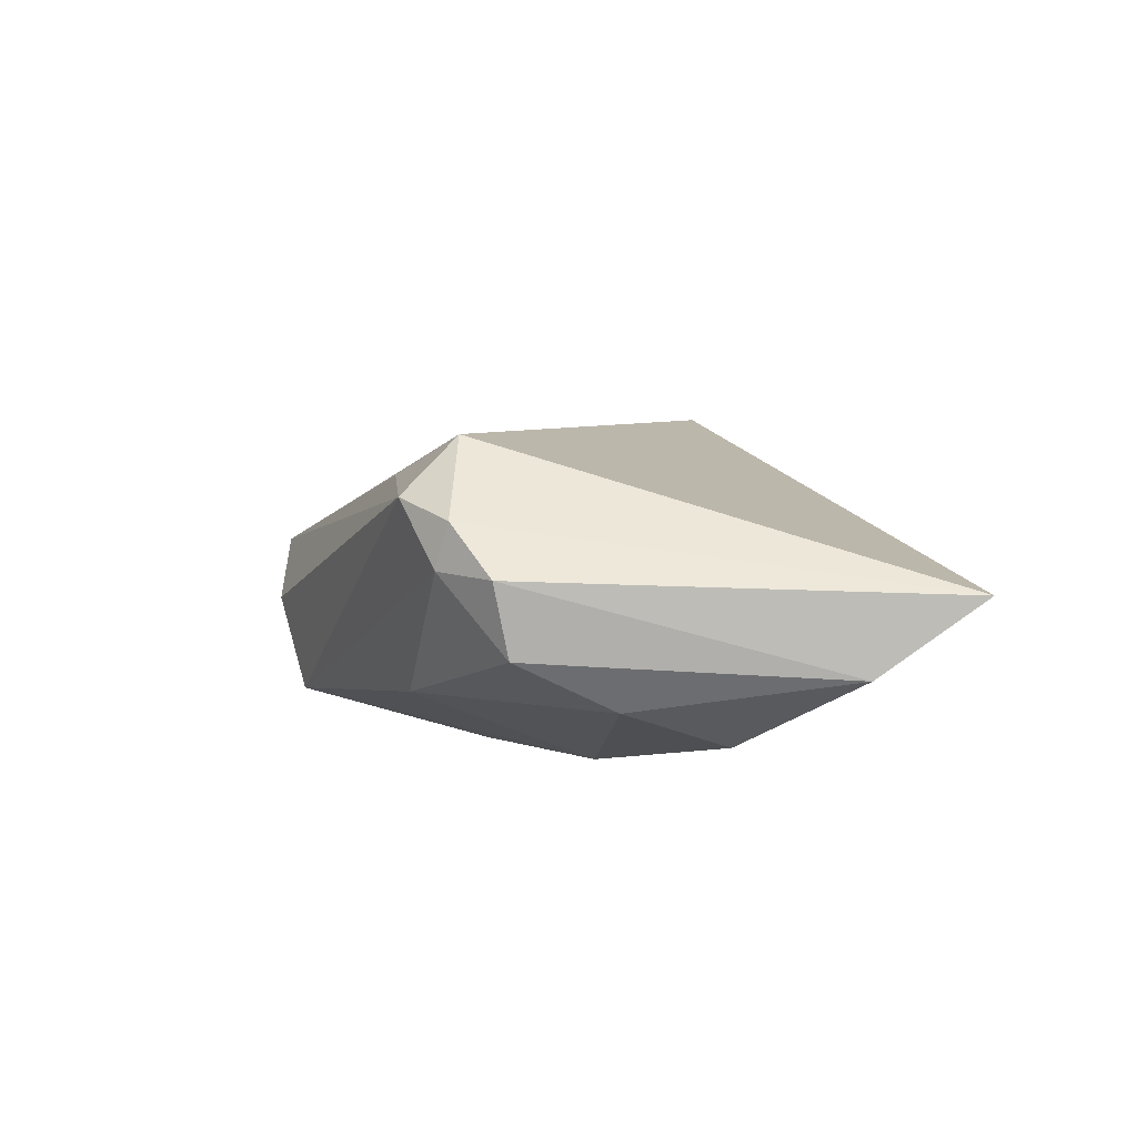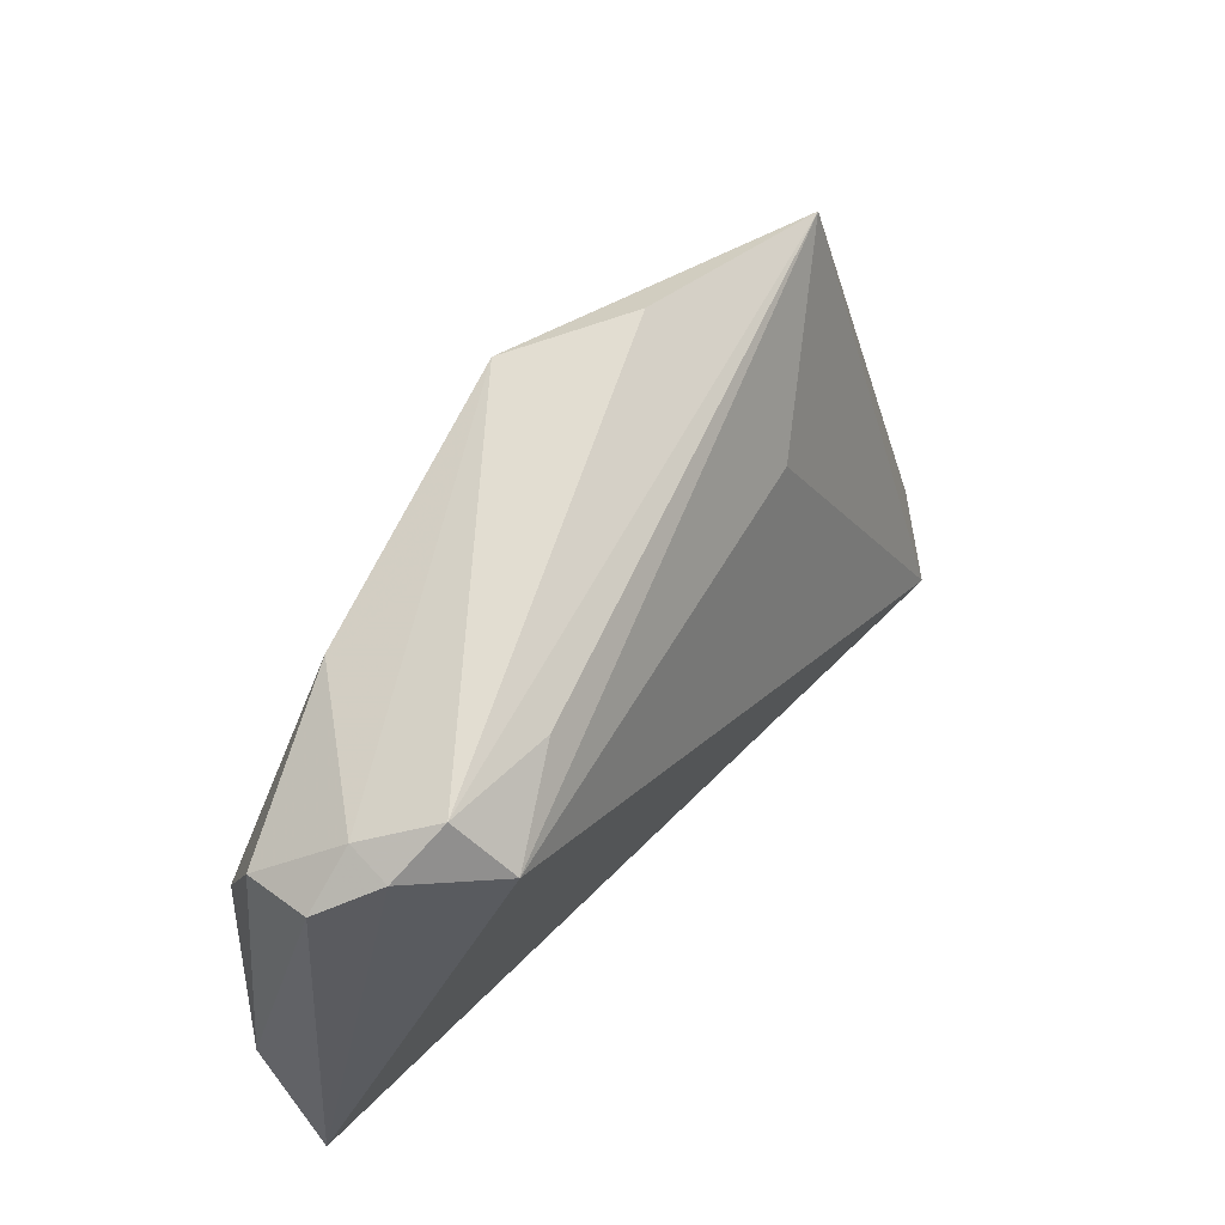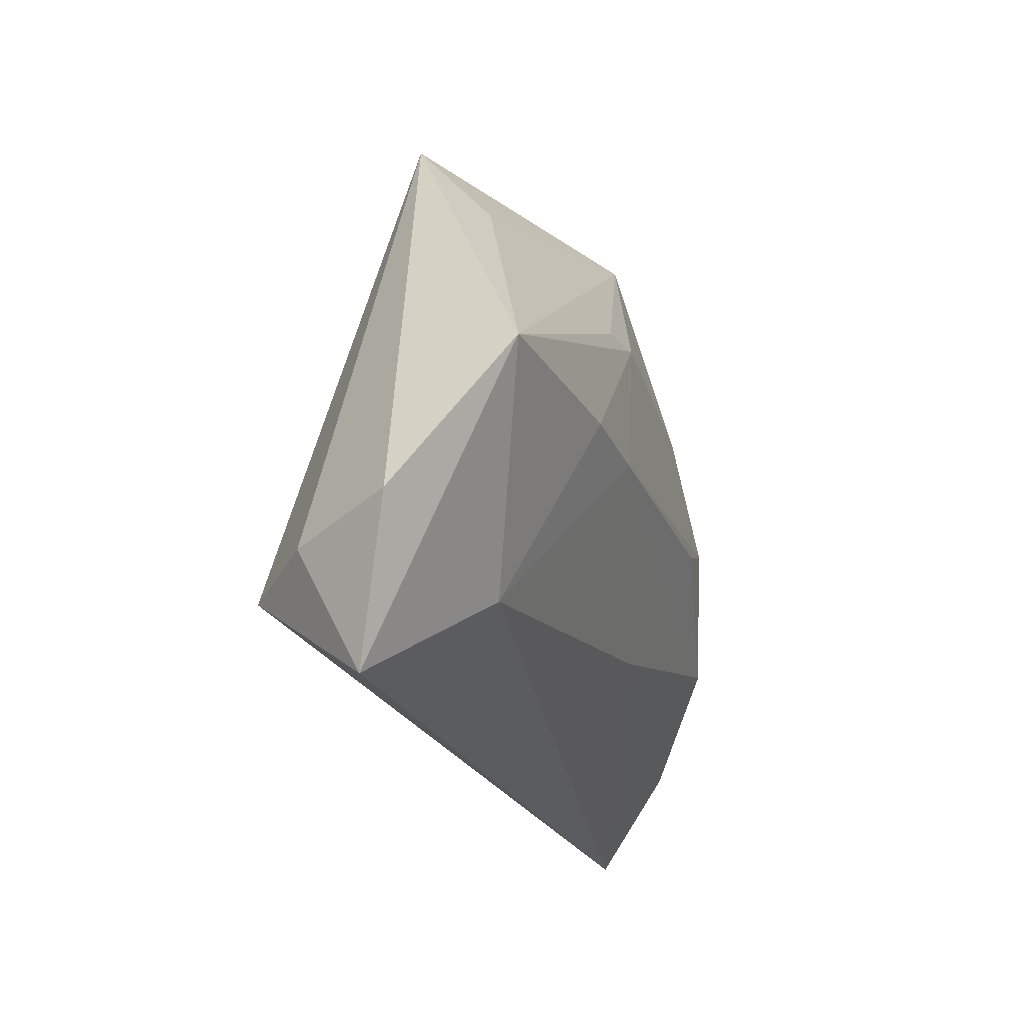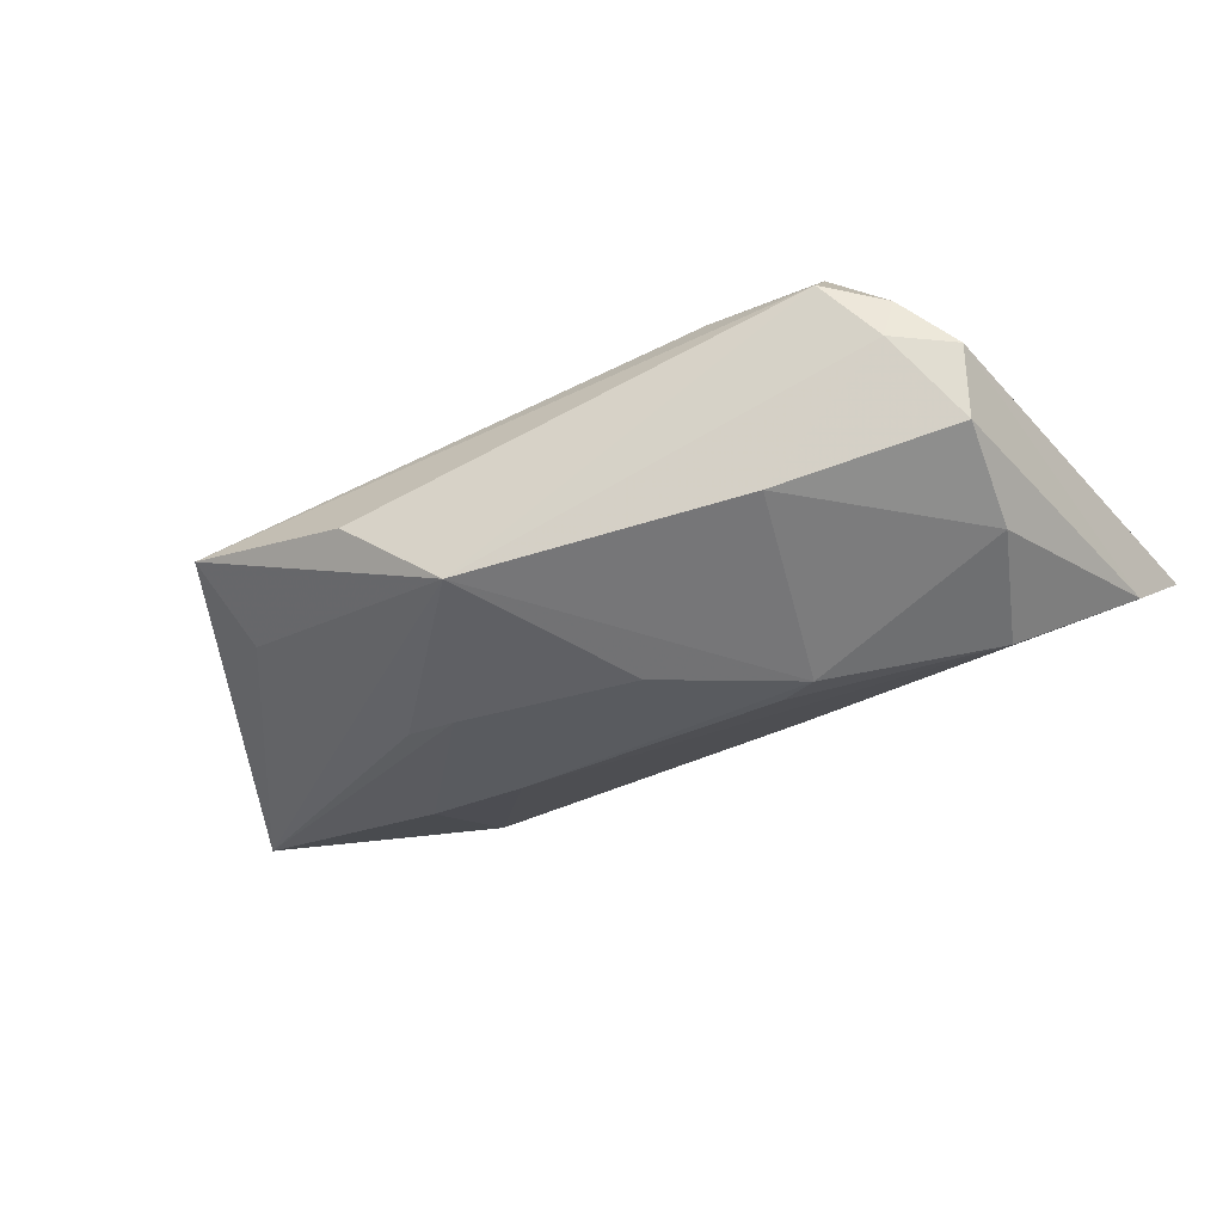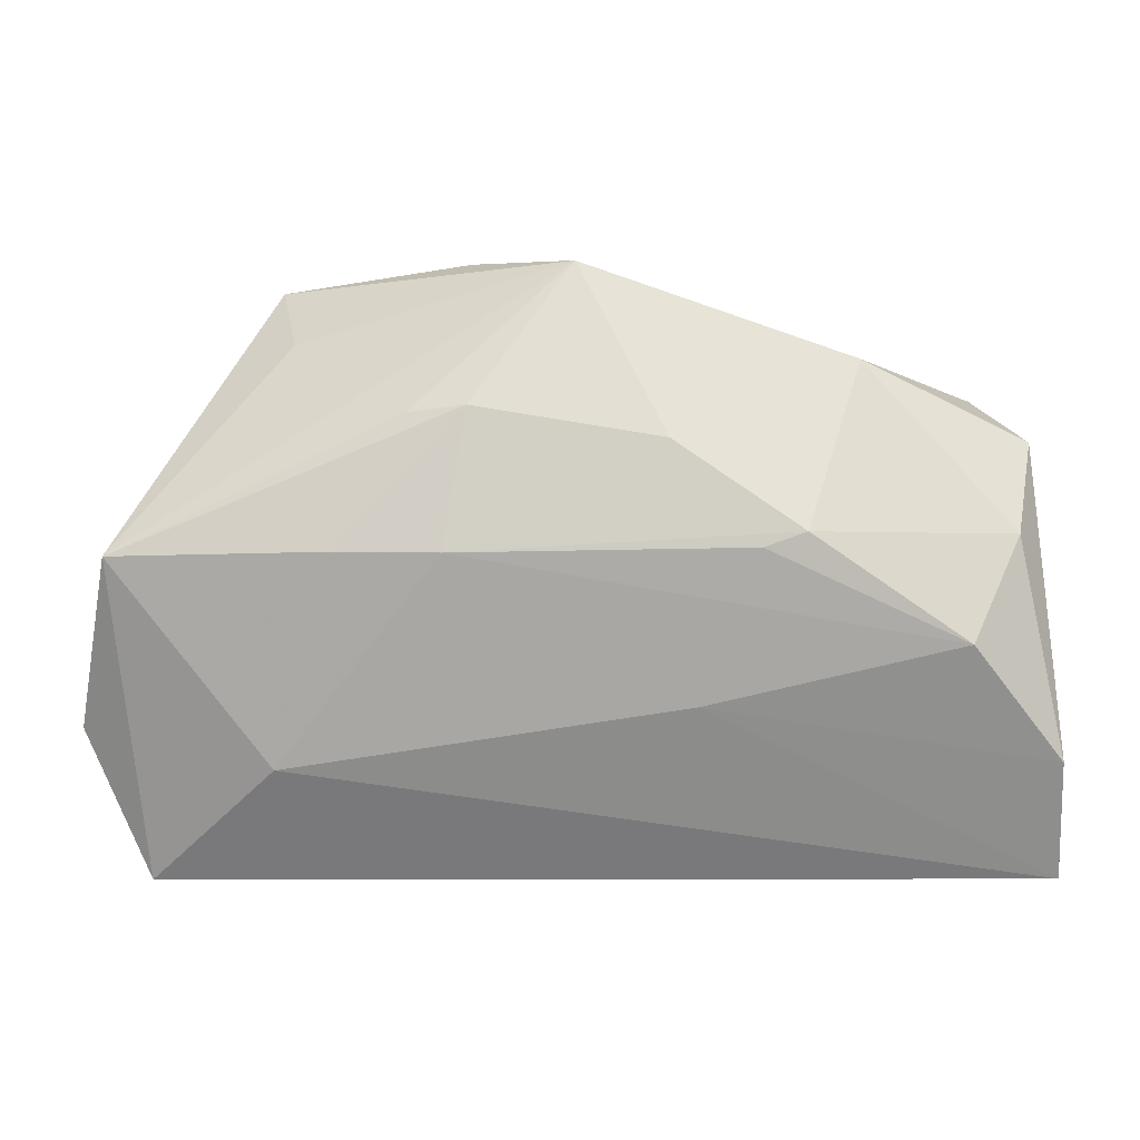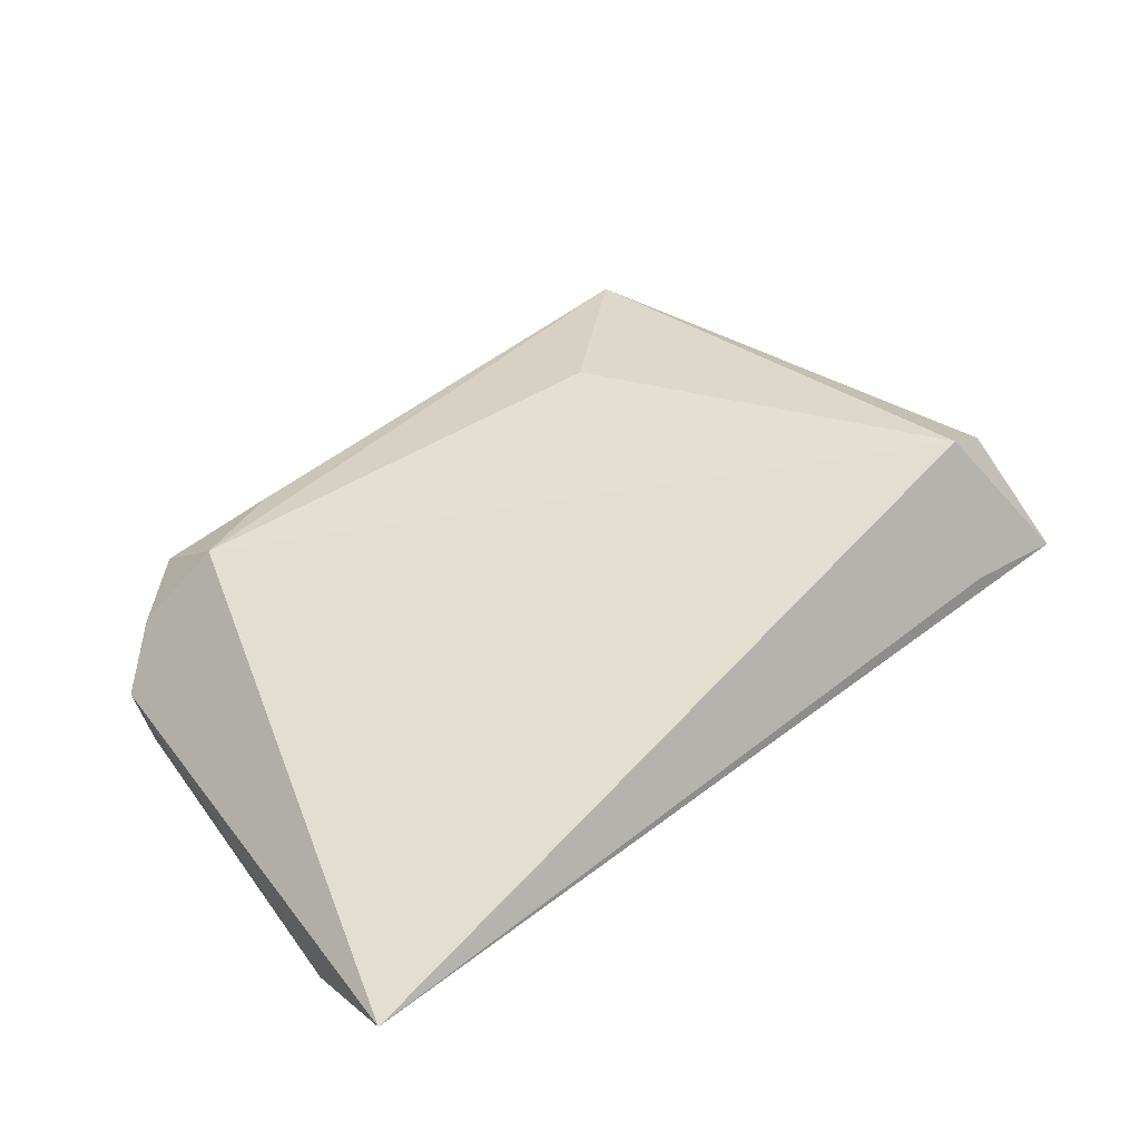
<metadata>
{"format":"obj","ext":"obj","renderer":"f3d","projection":"perspective","resolution":1024,"background":"white","views":[{"elev":6.5,"azim":-98.5,"up":"+Z"},{"elev":54.3,"azim":-53.0,"up":"+Y"},{"elev":-21.4,"azim":107.3,"up":"+Y"},{"elev":-32.7,"azim":-146.2,"up":"+Z"},{"elev":-9.2,"azim":-177.4,"up":"+Y"},{"elev":53.2,"azim":-39.4,"up":"+Z"}]}
</metadata>
<code>
v 0.04083 -0.03609 0.003991
v 0.03662 -0.02432 -0.008836
v 0.02911 0.0001986 -0.01955
v -0.03377 0.02502 -0.009547
v 0.05317 -0.03687 0.001889
v 0.0004943 0.03628 -0.01458
v -0.0424 0.02673 0.01381
v -0.02807 0.02607 0.01524
v -0.01386 -0.01731 -0.01189
v 0.03829 0.03715 0.001334
v -0.04008 0.0197 0.02058
v -0.05747 -0.03687 0.003485
v -0.02132 0.0003078 -0.0196
v 0.05599 0.000231 -0.01722
v -0.05459 0.01589 -0.00308
v -0.05224 0.003456 -0.009392
v -0.04572 -0.0105 -0.01489
v -0.05706 -0.02346 -0.005698
v -0.04938 0.02182 0.01168
v 0.01876 0.01959 0.01186
v 0.013 0.01746 -0.01974
v -0.01069 0.01331 -0.01974
v -0.0486 0.02328 0.006152
v 0.04481 -0.02467 0.01823
v 0.01576 -5.402e-05 -0.01974
v -0.05536 0.01776 0.005834
v 0.02021 0.01685 -0.01877
v -0.02656 0.002129 -0.0197
v 0.01381 0.03904 -0.004262
v 0.03543 0.02814 -0.007174
v 0.05374 -0.02182 0.0096
v 0.06109 -0.01861 -0.003484
f 12 24 11
f 14 10 32
f 32 5 14
f 12 11 19
f 19 11 7
f 32 10 31
f 31 10 24
f 31 5 32
f 24 5 31
f 1 24 12
f 12 5 1
f 1 5 24
f 8 10 7
f 7 11 8
f 8 11 10
f 24 10 20
f 20 11 24
f 10 11 20
f 3 25 21
f 21 14 3
f 18 9 12
f 7 10 29
f 29 6 7
f 10 6 29
f 4 28 16
f 6 28 4
f 27 14 21
f 21 6 27
f 27 6 14
f 10 14 30
f 30 6 10
f 14 6 30
f 21 25 22
f 25 28 22
f 22 6 21
f 22 28 6
f 25 9 17
f 9 18 17
f 16 28 17
f 17 18 16
f 2 14 5
f 2 3 14
f 2 5 12
f 12 9 2
f 2 9 25
f 25 3 2
f 15 4 16
f 16 18 15
f 7 6 23
f 6 4 23
f 4 15 23
f 23 19 7
f 13 28 25
f 25 17 13
f 13 17 28
f 26 18 12
f 26 15 18
f 12 19 26
f 19 23 26
f 26 23 15

</code>
